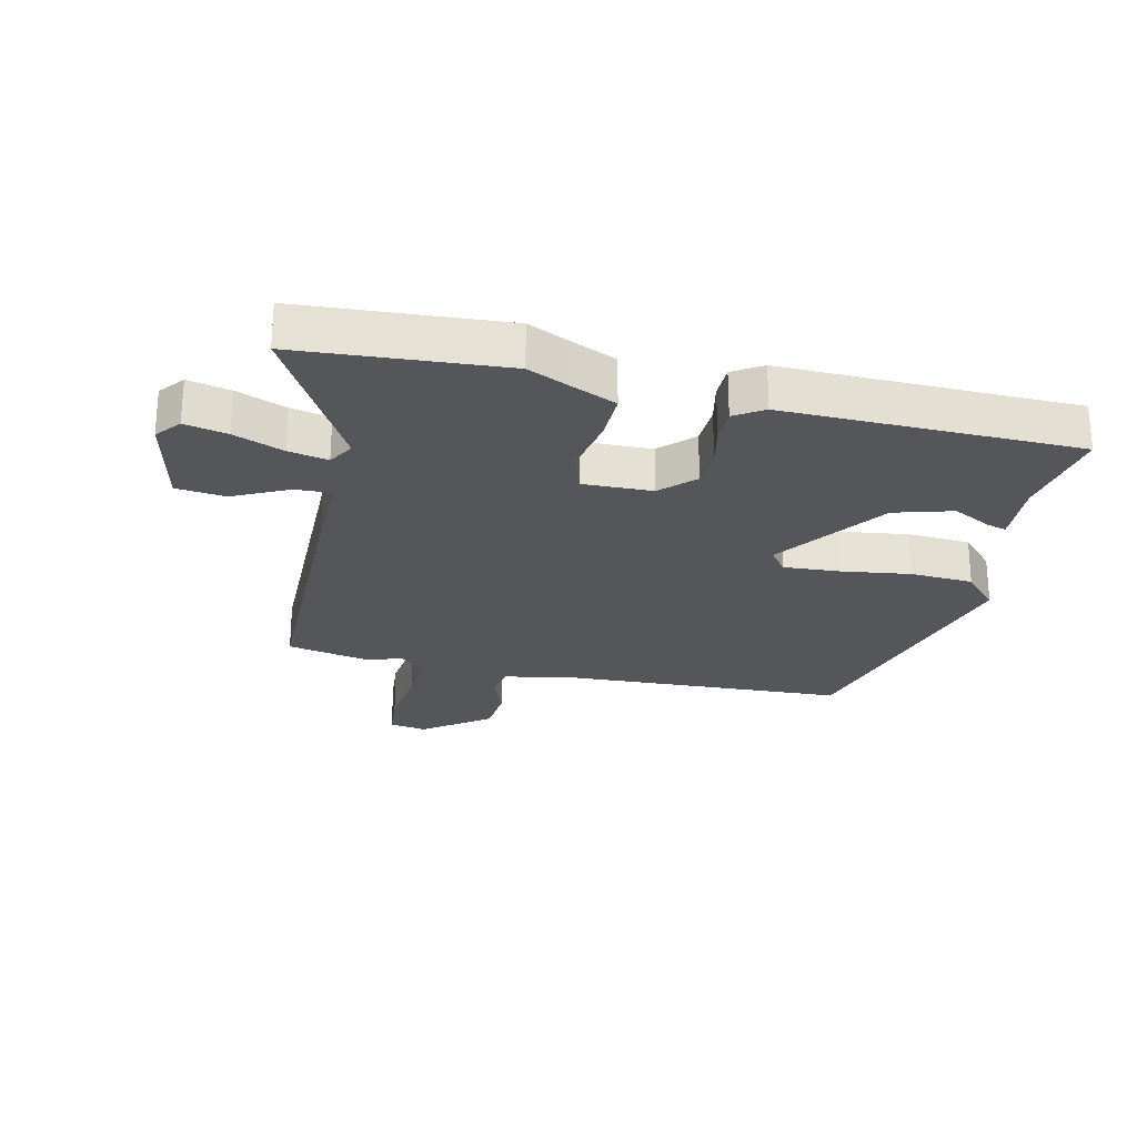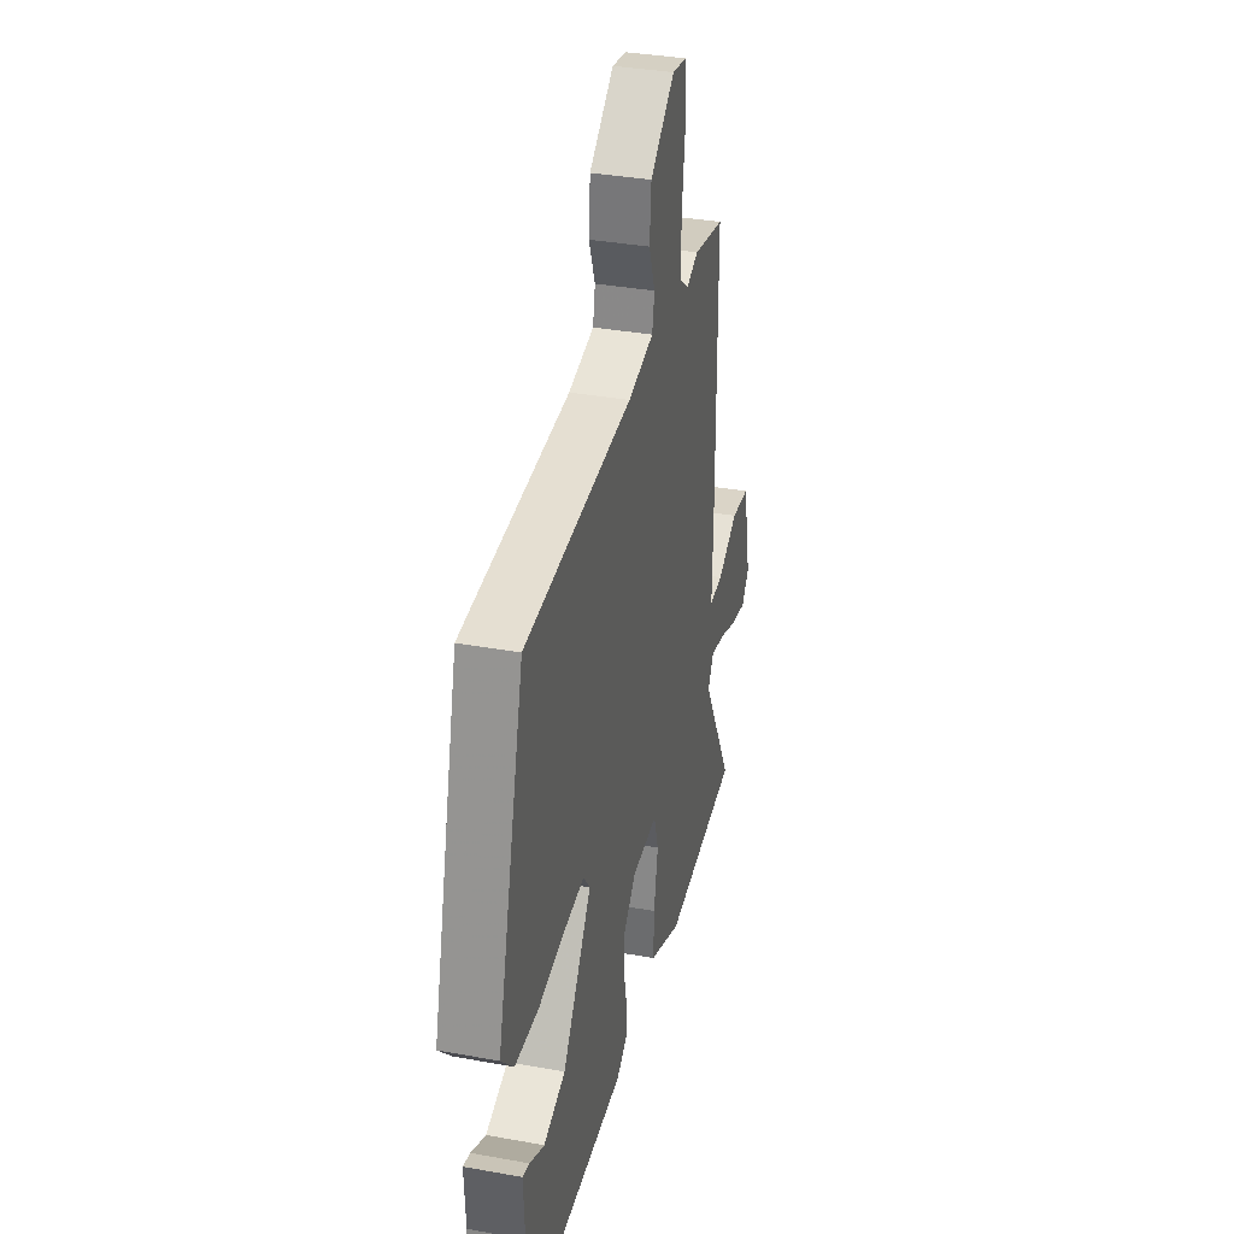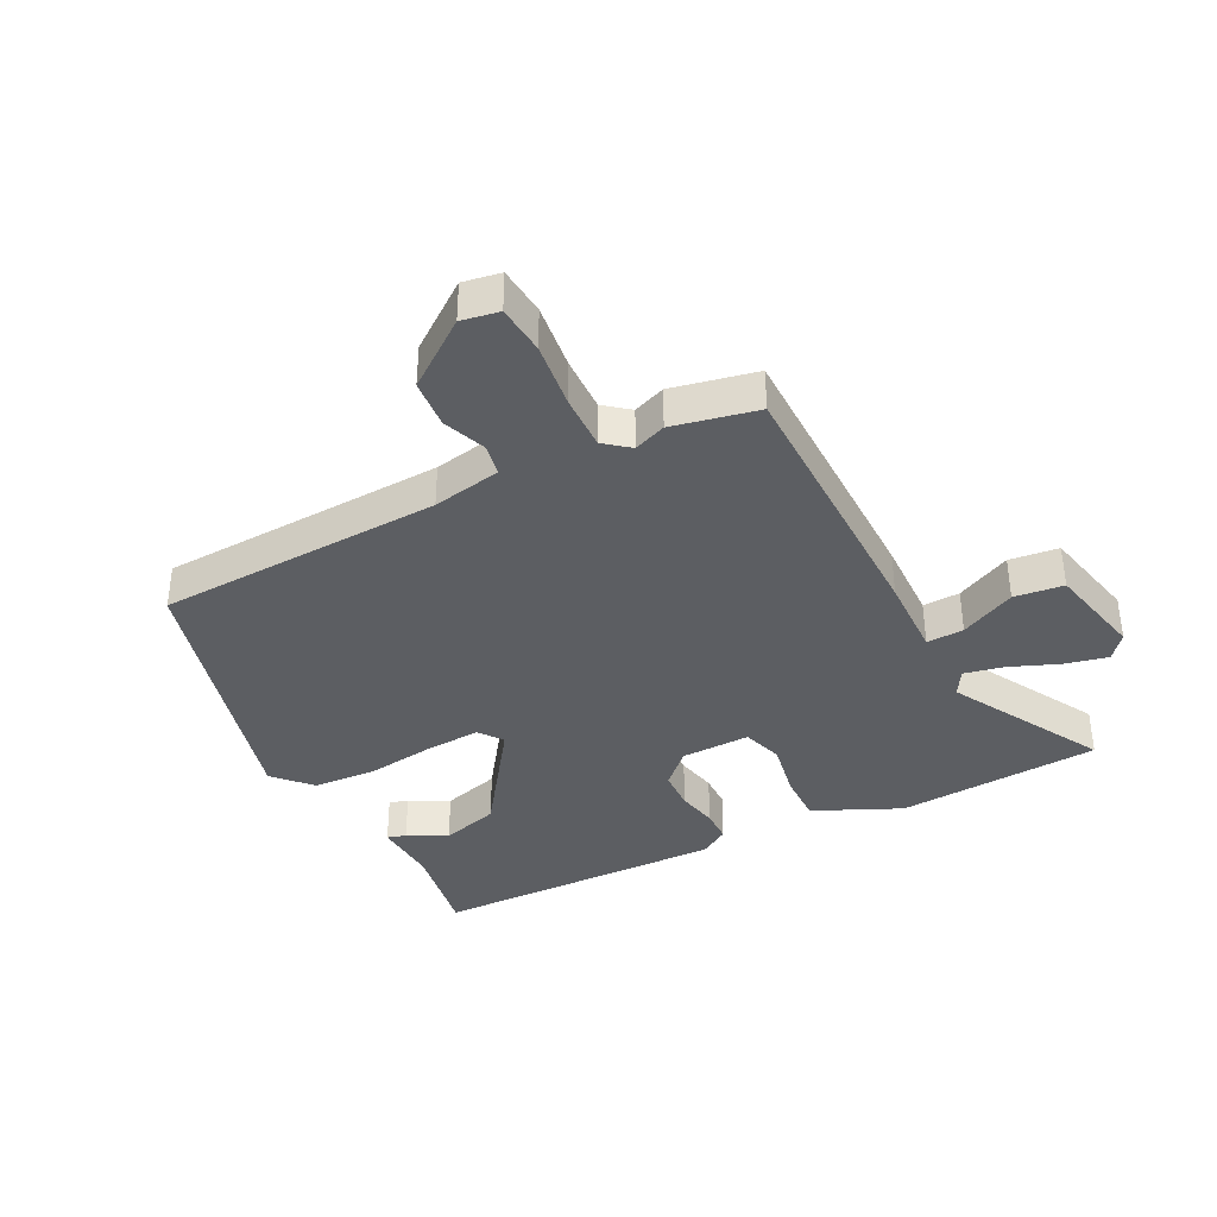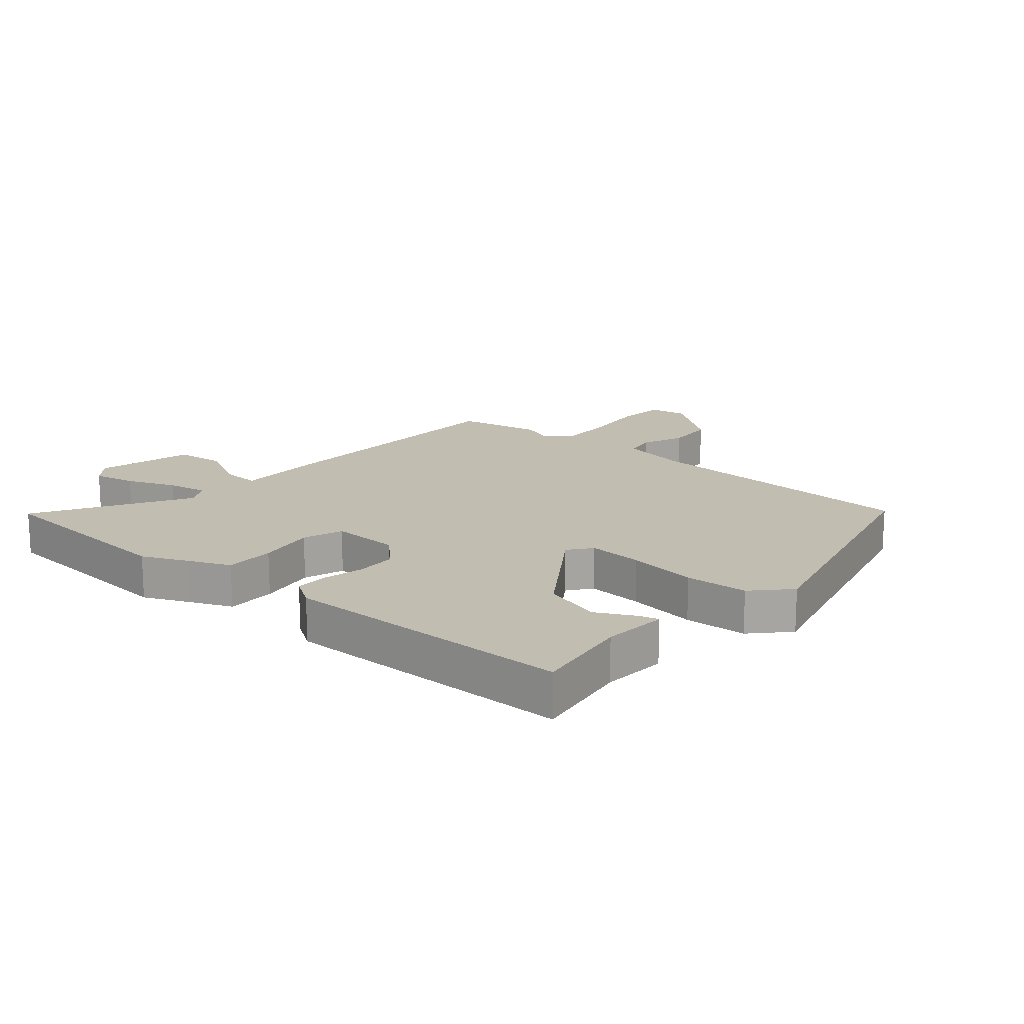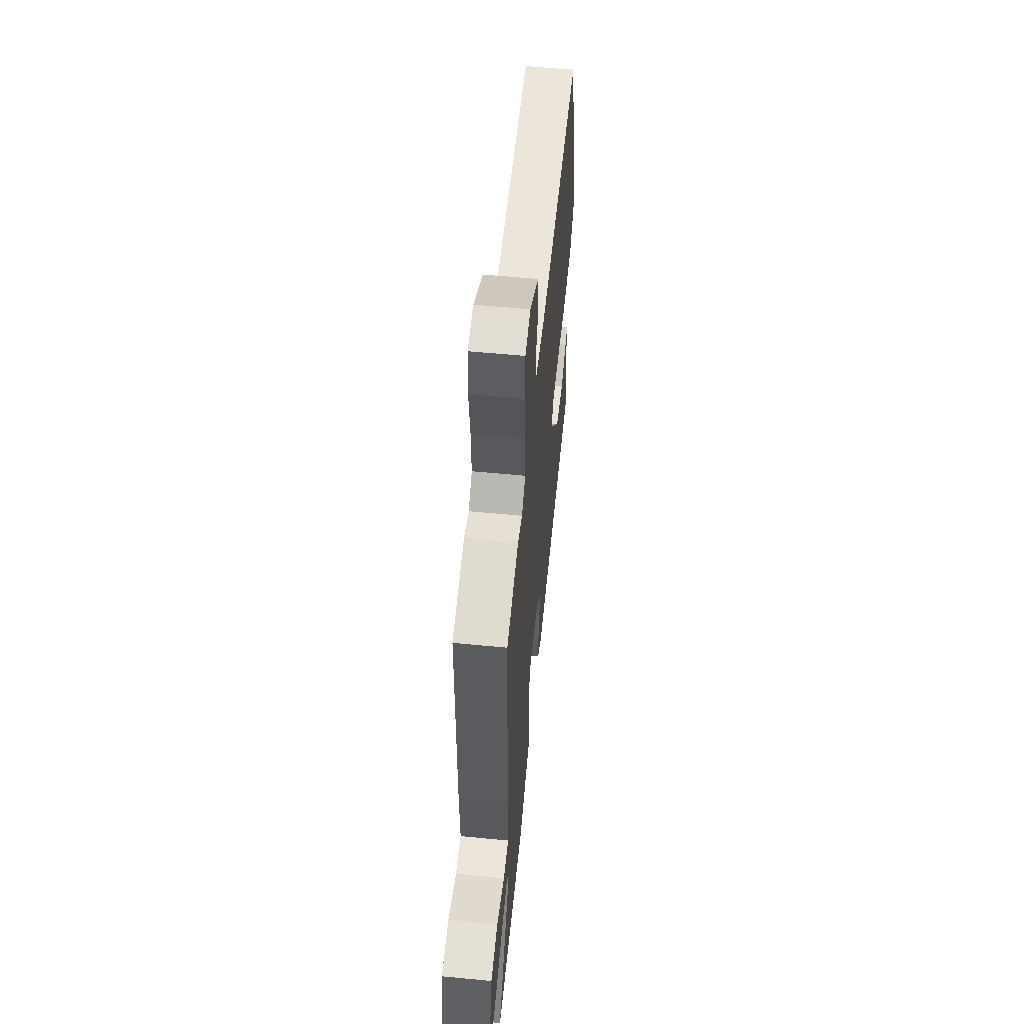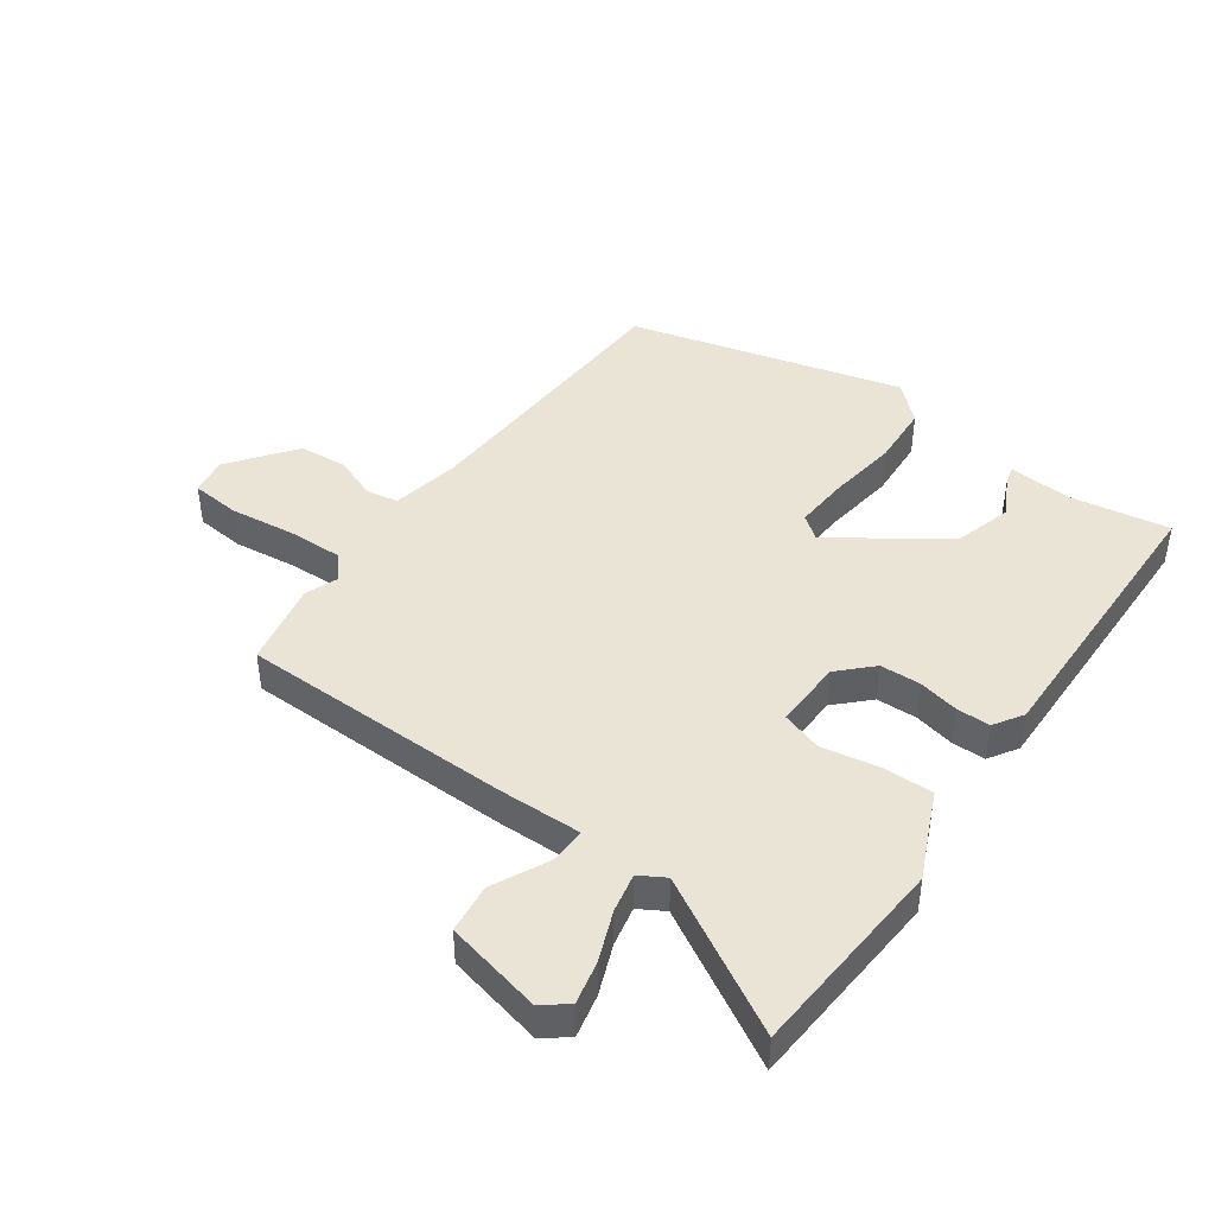
<metadata>
{"format":"obj","ext":"obj","renderer":"f3d","projection":"perspective","resolution":1024,"background":"white","views":[{"elev":-25.2,"azim":167.5,"up":"+Y"},{"elev":35.4,"azim":-76.5,"up":"+Z"},{"elev":-37.5,"azim":27.3,"up":"+Y"},{"elev":16.8,"azim":-138.5,"up":"+Y"},{"elev":57.9,"azim":95.7,"up":"+Z"},{"elev":43.6,"azim":126.0,"up":"+Y"}]}
</metadata>
<code>
v -0.426 0.07 0.504
v 0.044 0.07 0.522
v 0.157 0.07 0.543
v 0.167 0.07 0.595
v 0.14 0.07 0.666
v 0.147 0.07 0.746
v 0.255 0.07 0.826
v 0.317 0.07 0.815
v 0.324 0.07 0.734
v 0.31 0.07 0.626
v 0.307 0.07 0.534
v 0.348 0.07 0.501
v 0.401 0.07 0.521
v 0.54 0.07 0.491
v 0.542 0.07 0.04
v 0.538 0.07 -0.095
v 0.599 0.07 -0.093
v 0.69 0.07 -0.049
v 0.771 0.07 -0.059
v 0.806 0.07 -0.219
v 0.773 0.07 -0.259
v 0.703 0.07 -0.243
v 0.622 0.07 -0.21
v 0.557 0.07 -0.196
v 0.532 0.07 -0.238
v 0.671 0.07 -0.489
v 0.336 0.07 -0.51
v 0.263 0.07 -0.476
v 0.194 0.07 -0.445
v 0.196 0.07 -0.363
v 0.214 0.07 -0.268
v 0.193 0.07 -0.201
v 0.079 0.07 -0.203
v 0.026 0.07 -0.255
v 0.023 0.07 -0.322
v 0.037 0.07 -0.389
v 0.036 0.07 -0.444
v -0.012 0.07 -0.474
v -0.494 0.07 -0.462
v -0.466 0.07 -0.301
v -0.472 0.07 -0.194
v -0.441 0.07 -0.203
v -0.377 0.07 -0.237
v -0.281 0.07 -0.21
v -0.154 0.07 -0.031
v -0.183 0.07 0.008
v -0.274 0.07 0.003
v -0.389 0.07 -0.012
v -0.492 0.07 -0.005
v -0.547 0.07 0.055
v -0.426 0 0.504
v 0.044 0 0.522
v 0.157 0 0.543
v 0.167 0 0.595
v 0.14 0 0.666
v 0.147 0 0.746
v 0.255 0 0.826
v 0.317 0 0.815
v 0.324 0 0.734
v 0.31 0 0.626
v 0.307 0 0.534
v 0.348 0 0.501
v 0.401 0 0.521
v 0.54 0 0.491
v 0.542 0 0.04
v 0.538 0 -0.095
v 0.599 0 -0.093
v 0.69 0 -0.049
v 0.771 0 -0.059
v 0.806 0 -0.219
v 0.773 0 -0.259
v 0.703 0 -0.243
v 0.622 0 -0.21
v 0.557 0 -0.196
v 0.532 0 -0.238
v 0.671 0 -0.489
v 0.336 0 -0.51
v 0.263 0 -0.476
v 0.194 0 -0.445
v 0.196 0 -0.363
v 0.214 0 -0.268
v 0.193 0 -0.201
v 0.079 0 -0.203
v 0.026 0 -0.255
v 0.023 0 -0.322
v 0.037 0 -0.389
v 0.036 0 -0.444
v -0.012 0 -0.474
v -0.494 0 -0.462
v -0.466 0 -0.301
v -0.472 0 -0.194
v -0.441 0 -0.203
v -0.377 0 -0.237
v -0.281 0 -0.21
v -0.154 0 -0.031
v -0.183 0 0.008
v -0.274 0 0.003
v -0.389 0 -0.012
v -0.492 0 -0.005
v -0.547 0 0.055
f 50 1 2
f 49 50 2
f 48 49 2
f 47 48 2
f 46 47 2 3
f 45 46 3
f 40 41 42 43
f 40 43 44
f 39 40 44
f 38 39 44
f 37 38 44
f 36 37 44
f 35 36 44
f 34 35 44 45
f 28 29 30 31
f 27 28 31
f 26 27 31
f 25 26 31
f 24 25 31 32
f 21 22 23
f 20 21 23
f 19 20 23
f 18 19 23
f 17 18 23
f 16 17 23 24
f 14 15 16
f 13 14 16
f 12 13 16
f 16 24 32
f 12 16 32
f 11 12 32
f 8 9 10
f 7 8 10
f 6 7 10
f 5 6 10
f 4 5 10
f 11 32 33
f 10 11 33
f 4 10 33
f 3 4 33
f 3 33 34 45
f 52 51 100
f 52 100 99
f 52 99 98
f 52 98 97
f 53 52 97 96
f 53 96 95
f 93 92 91 90
f 94 93 90
f 94 90 89
f 94 89 88
f 94 88 87
f 94 87 86
f 94 86 85
f 95 94 85 84
f 81 80 79 78
f 81 78 77
f 81 77 76
f 81 76 75
f 82 81 75 74
f 73 72 71
f 73 71 70
f 73 70 69
f 73 69 68
f 73 68 67
f 74 73 67 66
f 66 65 64
f 66 64 63
f 66 63 62
f 82 74 66
f 82 66 62
f 82 62 61
f 60 59 58
f 60 58 57
f 60 57 56
f 60 56 55
f 60 55 54
f 83 82 61
f 83 61 60
f 83 60 54
f 83 54 53
f 95 84 83 53
f 1 51 52 2
f 2 52 53 3
f 3 53 54 4
f 4 54 55 5
f 5 55 56 6
f 6 56 57 7
f 7 57 58 8
f 8 58 59 9
f 9 59 60 10
f 10 60 61 11
f 11 61 62 12
f 12 62 63 13
f 13 63 64 14
f 14 64 65 15
f 15 65 66 16
f 16 66 67 17
f 17 67 68 18
f 18 68 69 19
f 19 69 70 20
f 20 70 71 21
f 21 71 72 22
f 22 72 73 23
f 23 73 74 24
f 24 74 75 25
f 25 75 76 26
f 26 76 77 27
f 27 77 78 28
f 28 78 79 29
f 29 79 80 30
f 30 80 81 31
f 31 81 82 32
f 32 82 83 33
f 33 83 84 34
f 34 84 85 35
f 35 85 86 36
f 36 86 87 37
f 37 87 88 38
f 38 88 89 39
f 39 89 90 40
f 40 90 91 41
f 41 91 92 42
f 42 92 93 43
f 43 93 94 44
f 44 94 95 45
f 45 95 96 46
f 46 96 97 47
f 47 97 98 48
f 48 98 99 49
f 49 99 100 50
f 50 100 51 1

</code>
